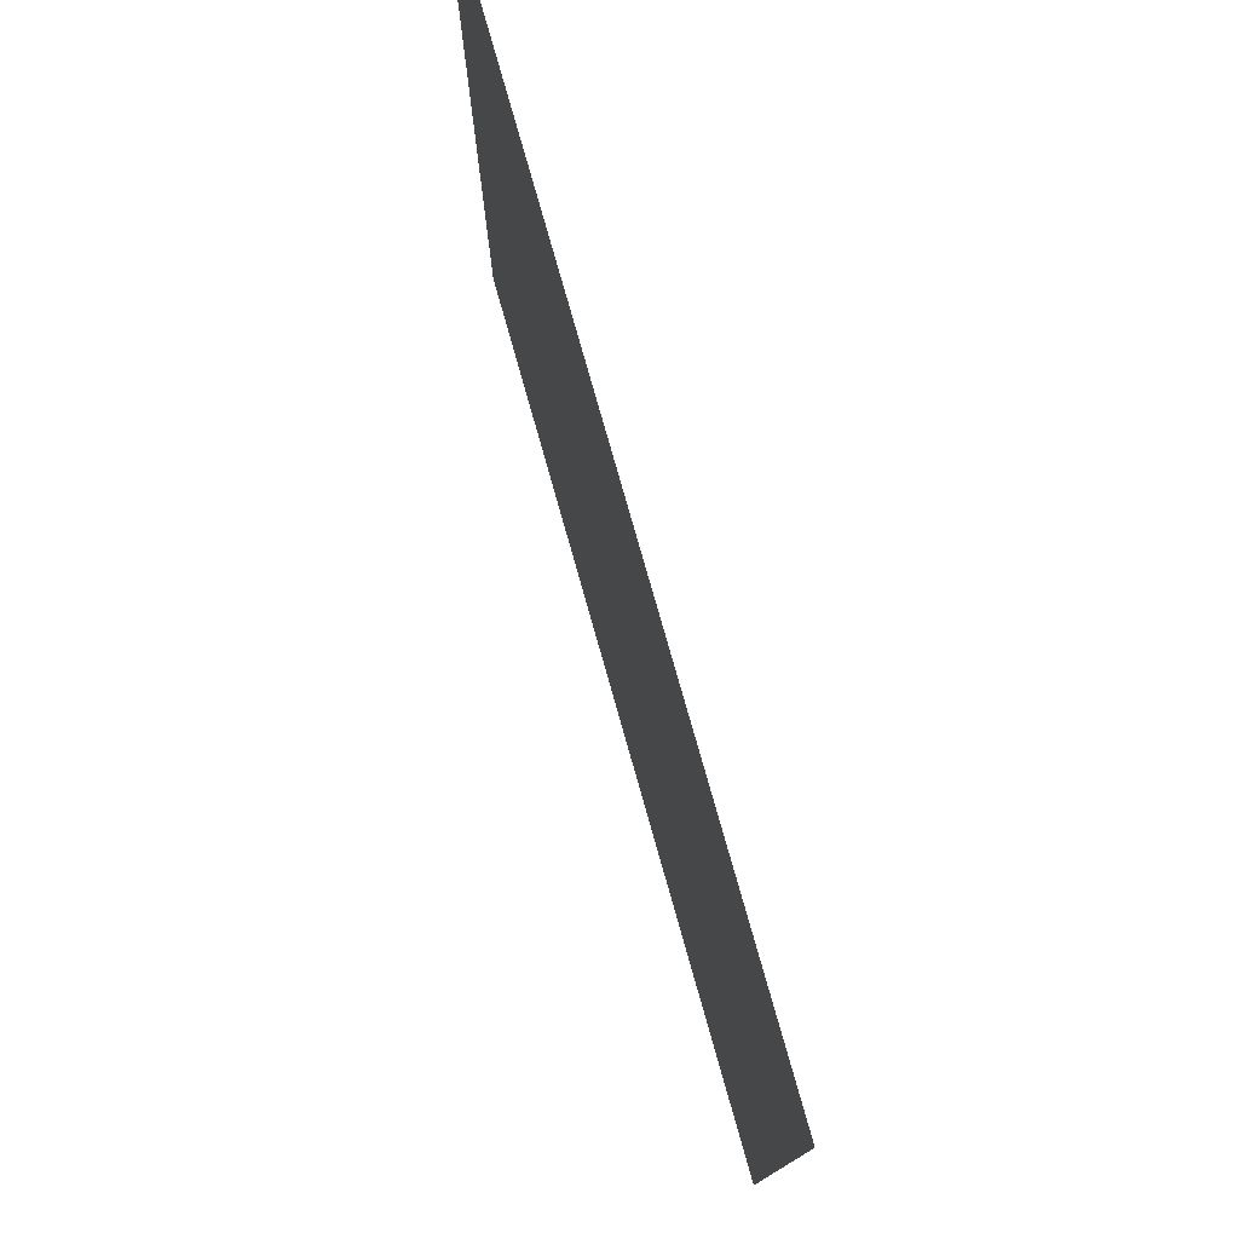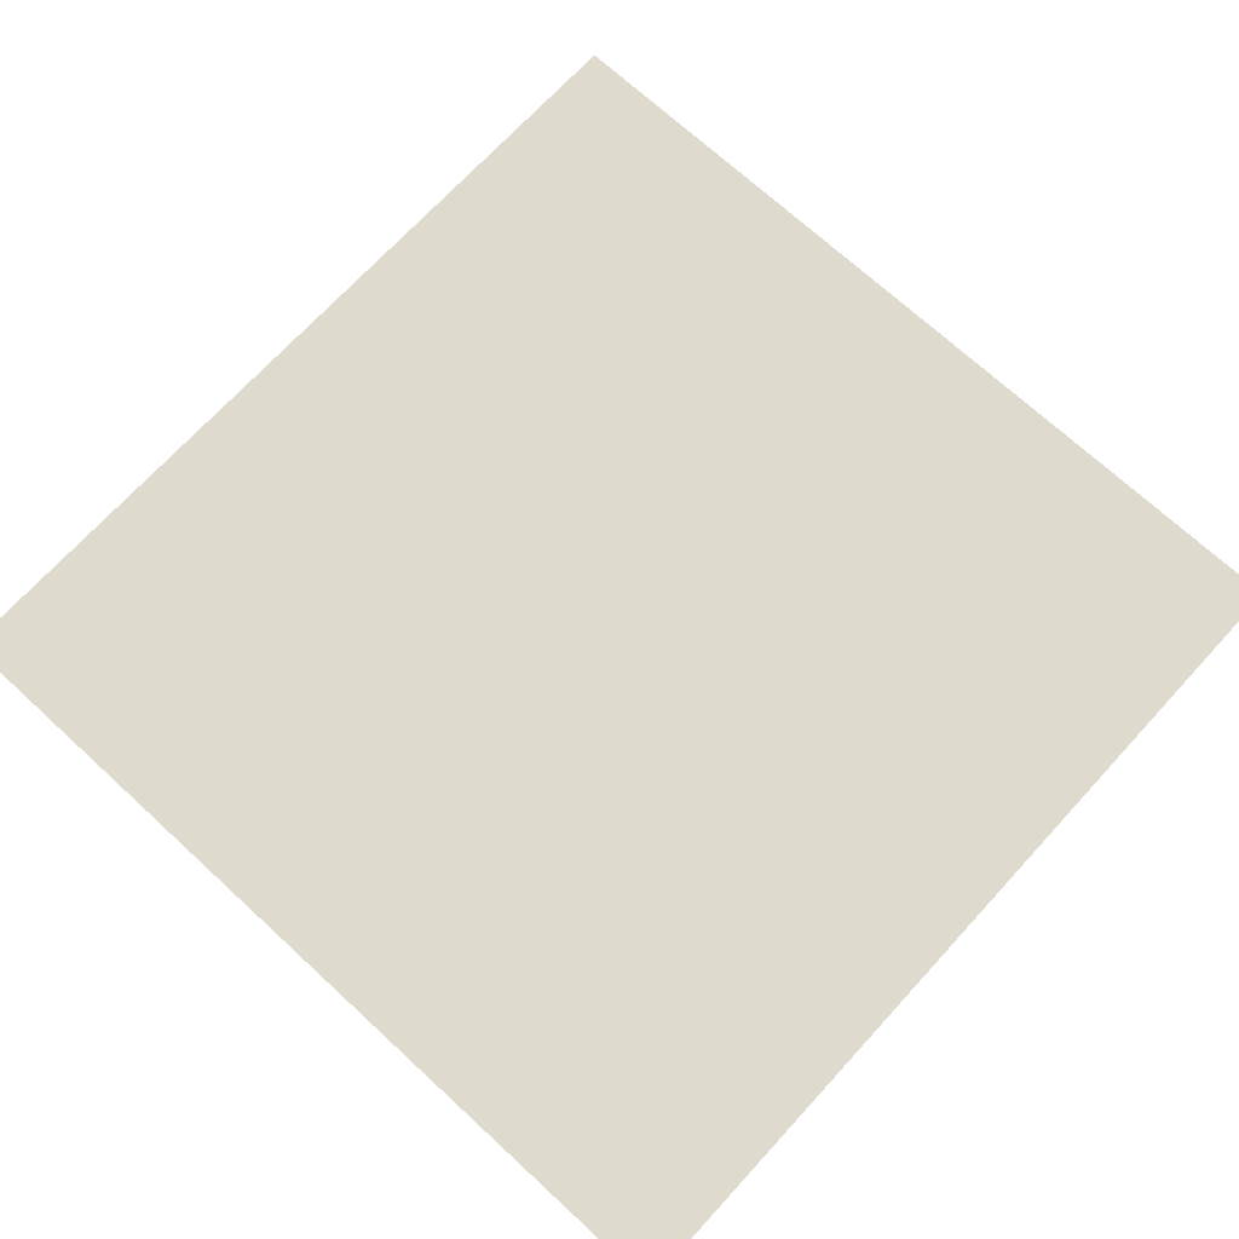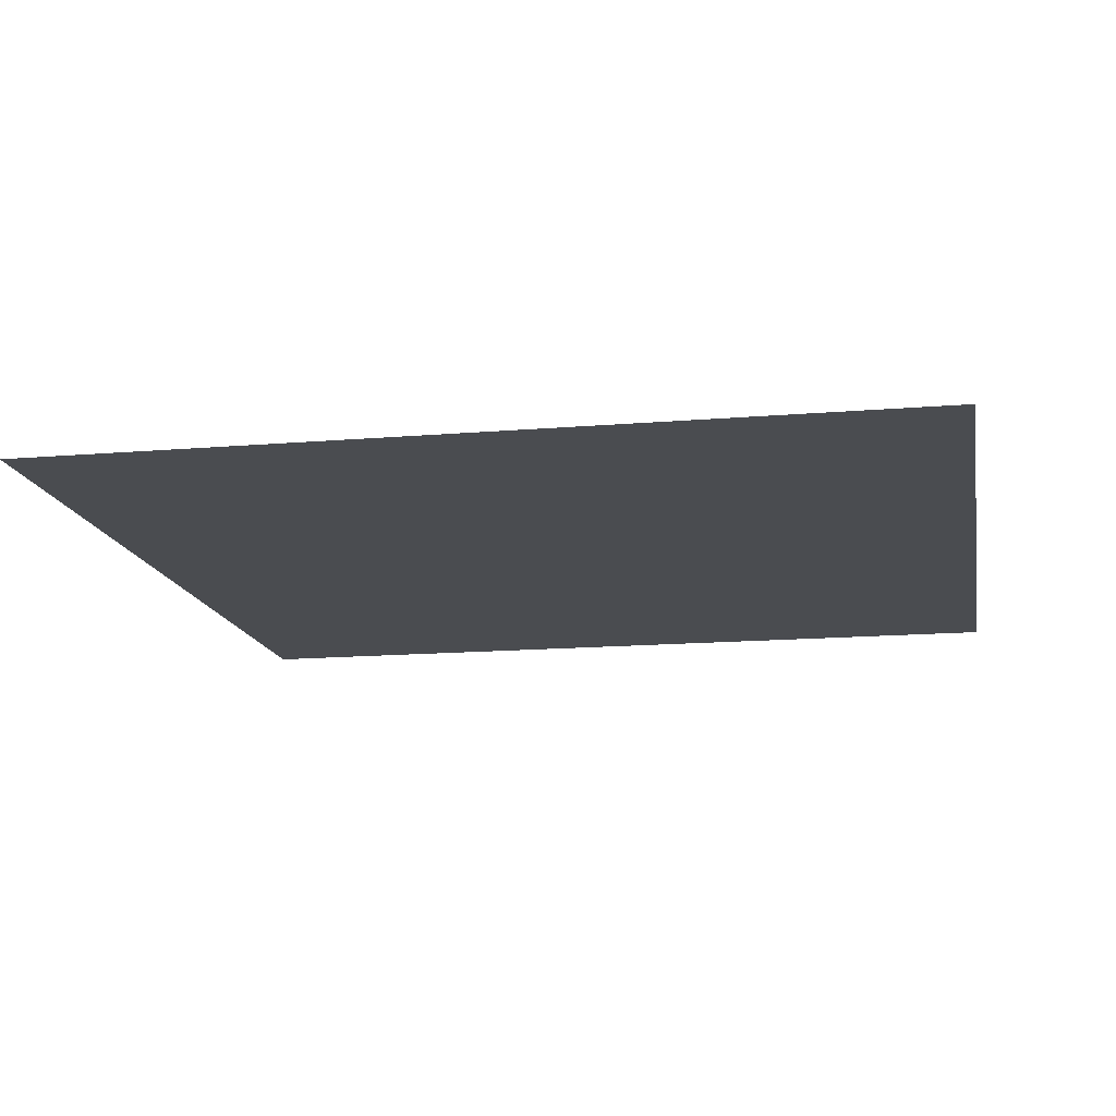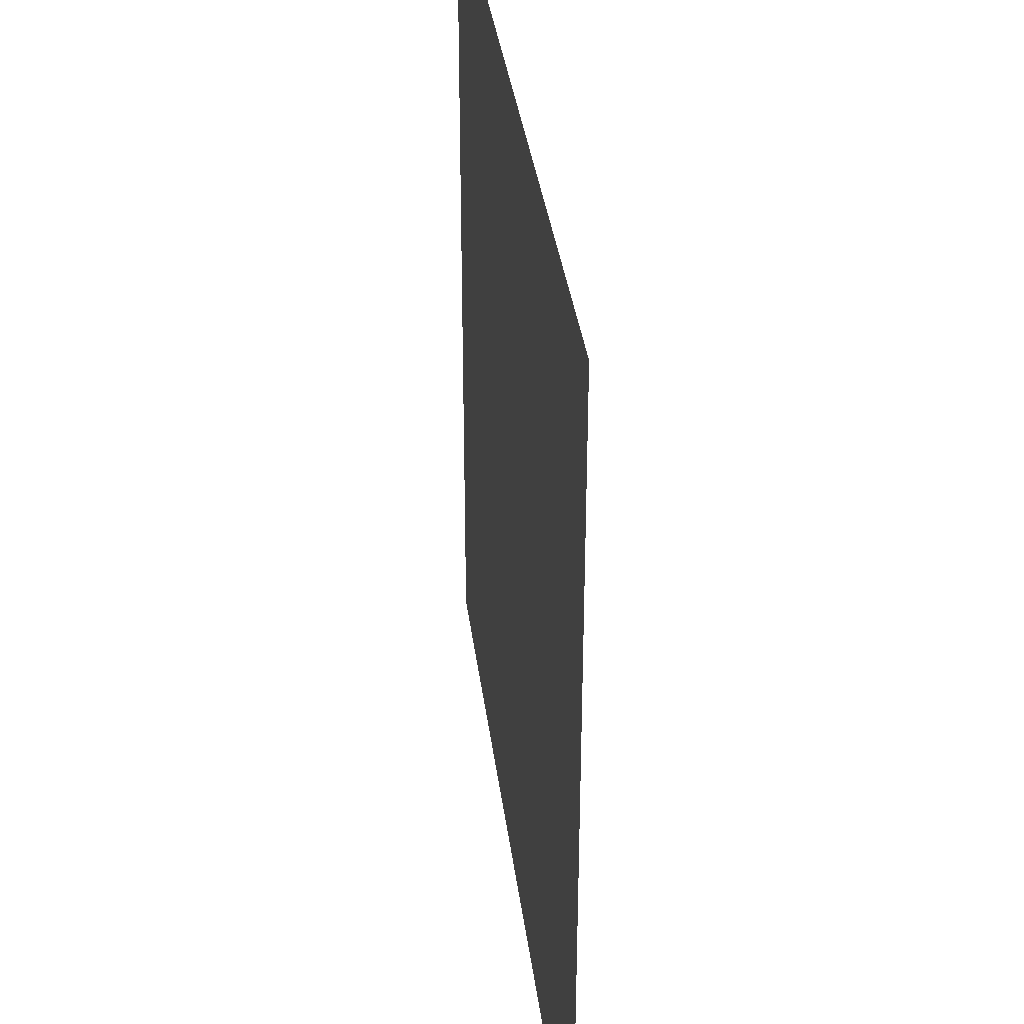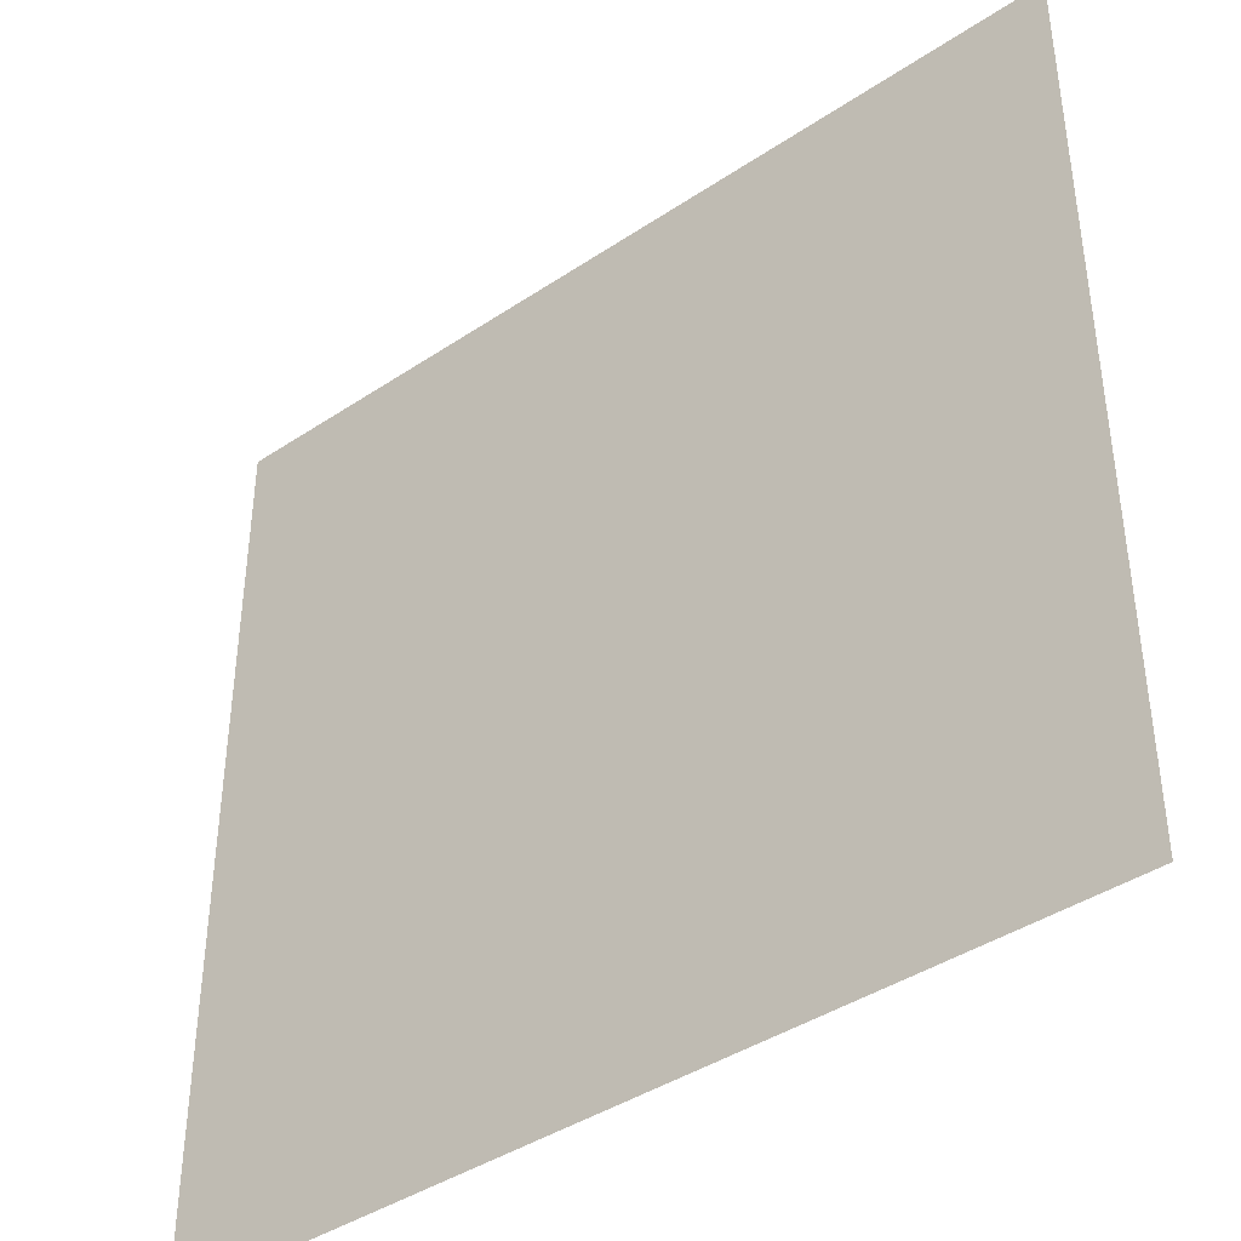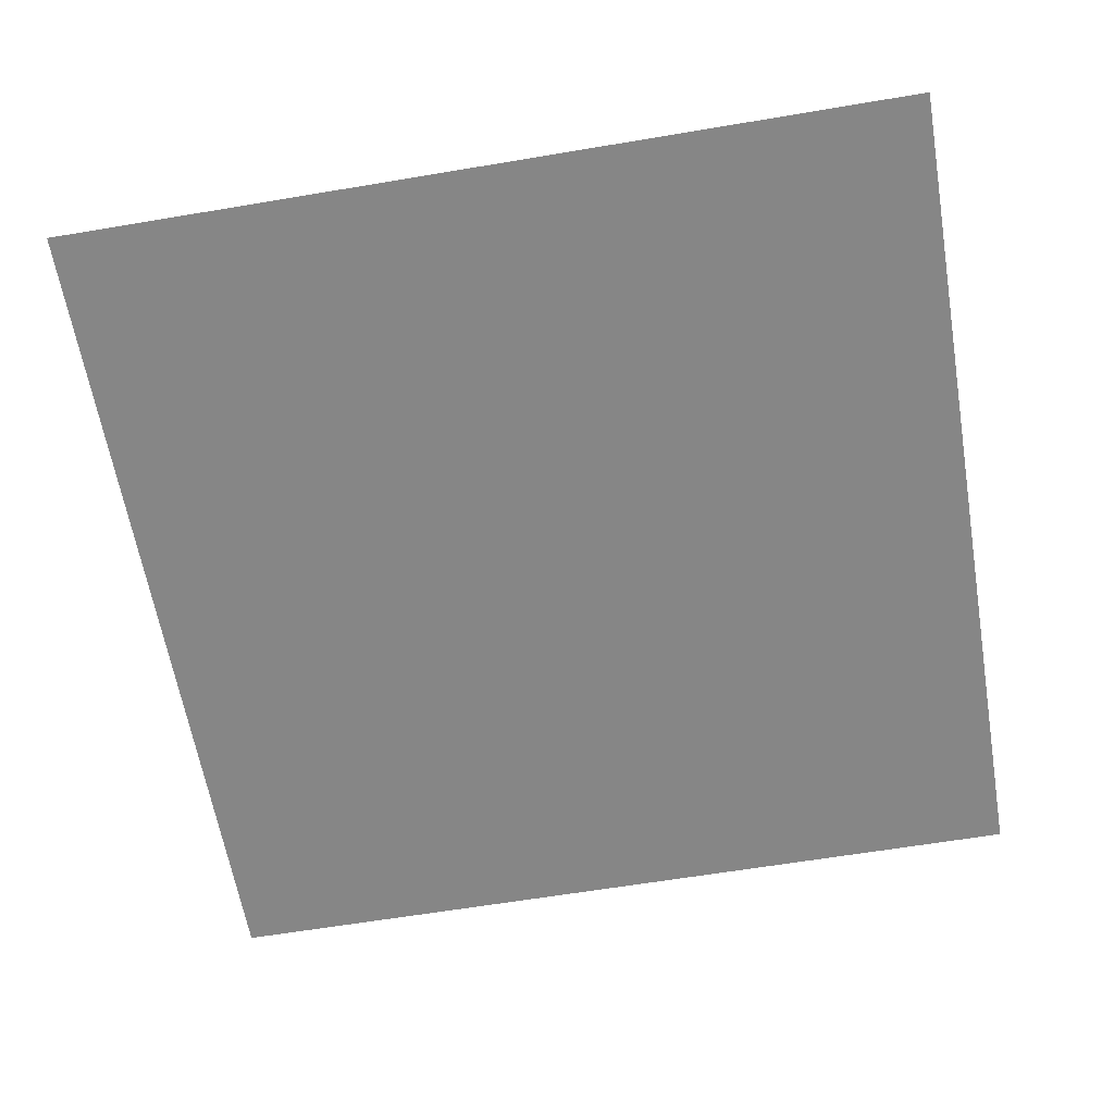
<metadata>
{"format":"obj","ext":"obj","renderer":"f3d","projection":"perspective","resolution":1024,"background":"white","views":[{"elev":78.1,"azim":-105.8,"up":"+Y"},{"elev":71.2,"azim":42.6,"up":"+Z"},{"elev":-14.8,"azim":100.3,"up":"+Z"},{"elev":35.3,"azim":-97.1,"up":"+Y"},{"elev":-41.1,"azim":-140.9,"up":"+Y"},{"elev":-62.0,"azim":99.7,"up":"+Z"}]}
</metadata>
<code>
g scoreShareBGQuad
v 0.5 -0.5 0
v -0.5 0.5 0
v -0.5 -0.5 0
v 0.5 0.5 0
g scoreShareBGQuad_0
f 3 2 1
f 4 1 2

</code>
